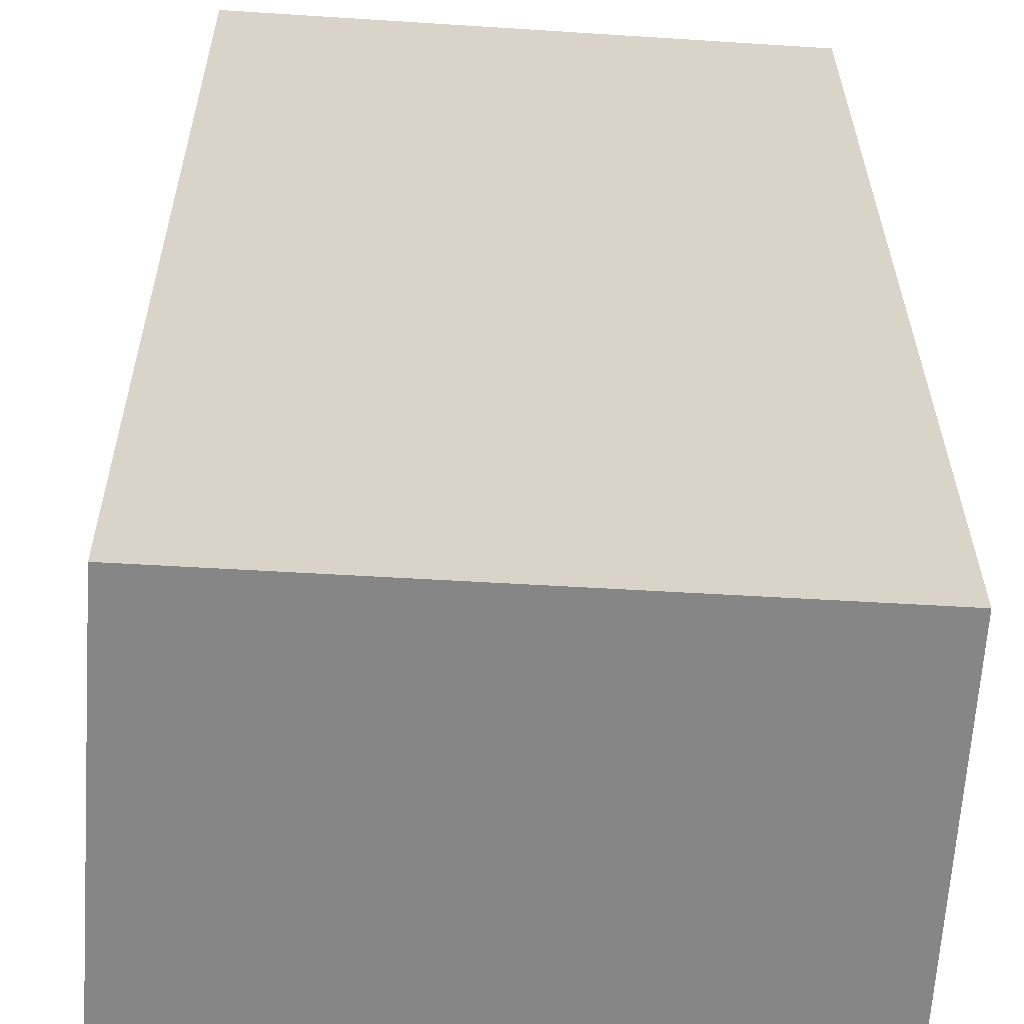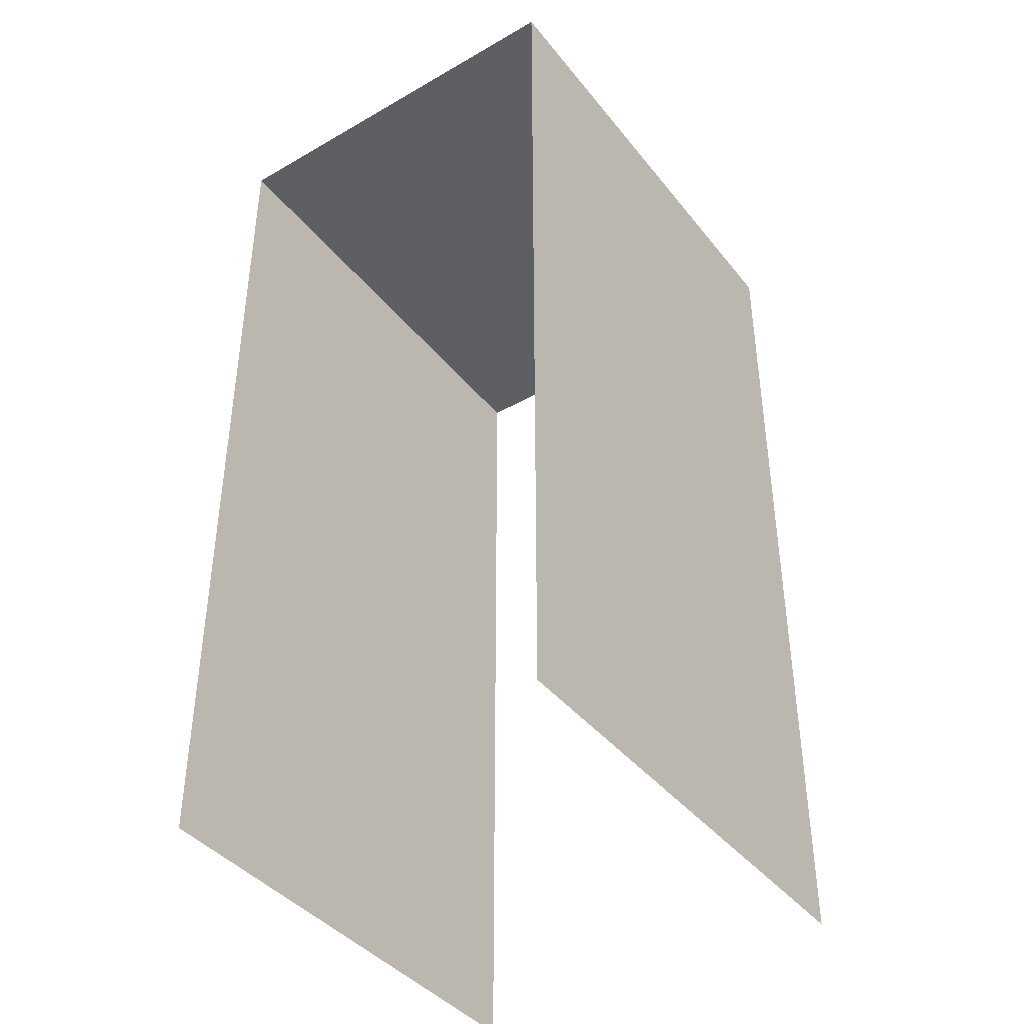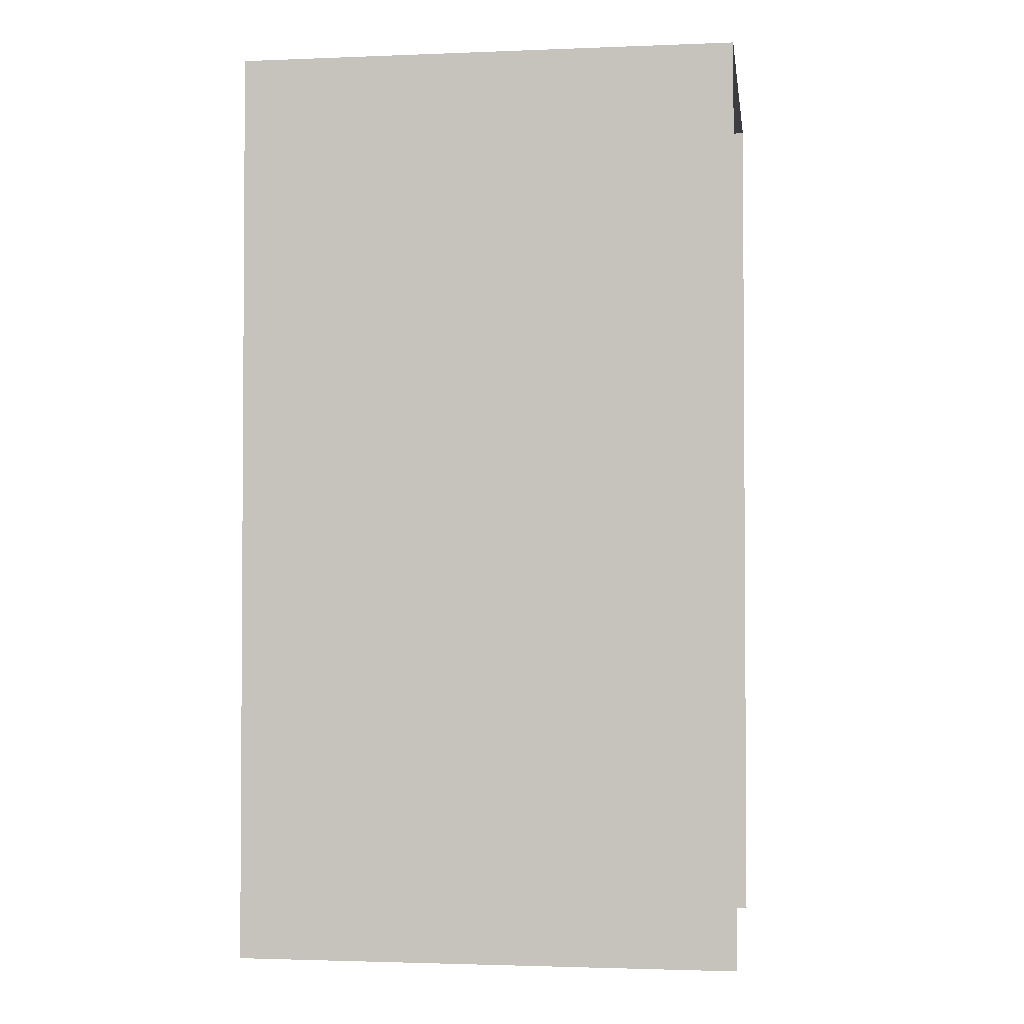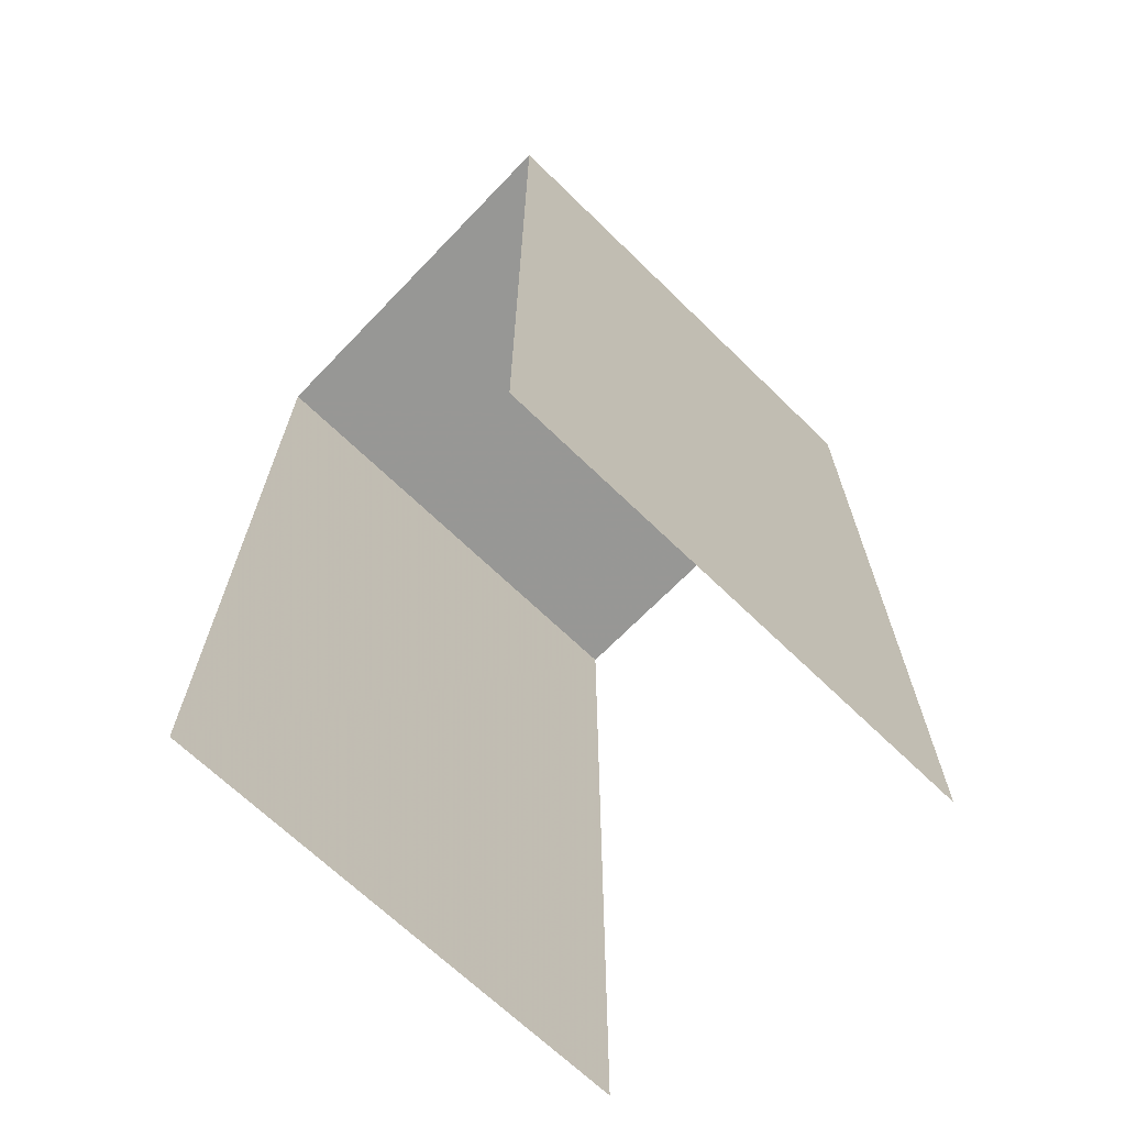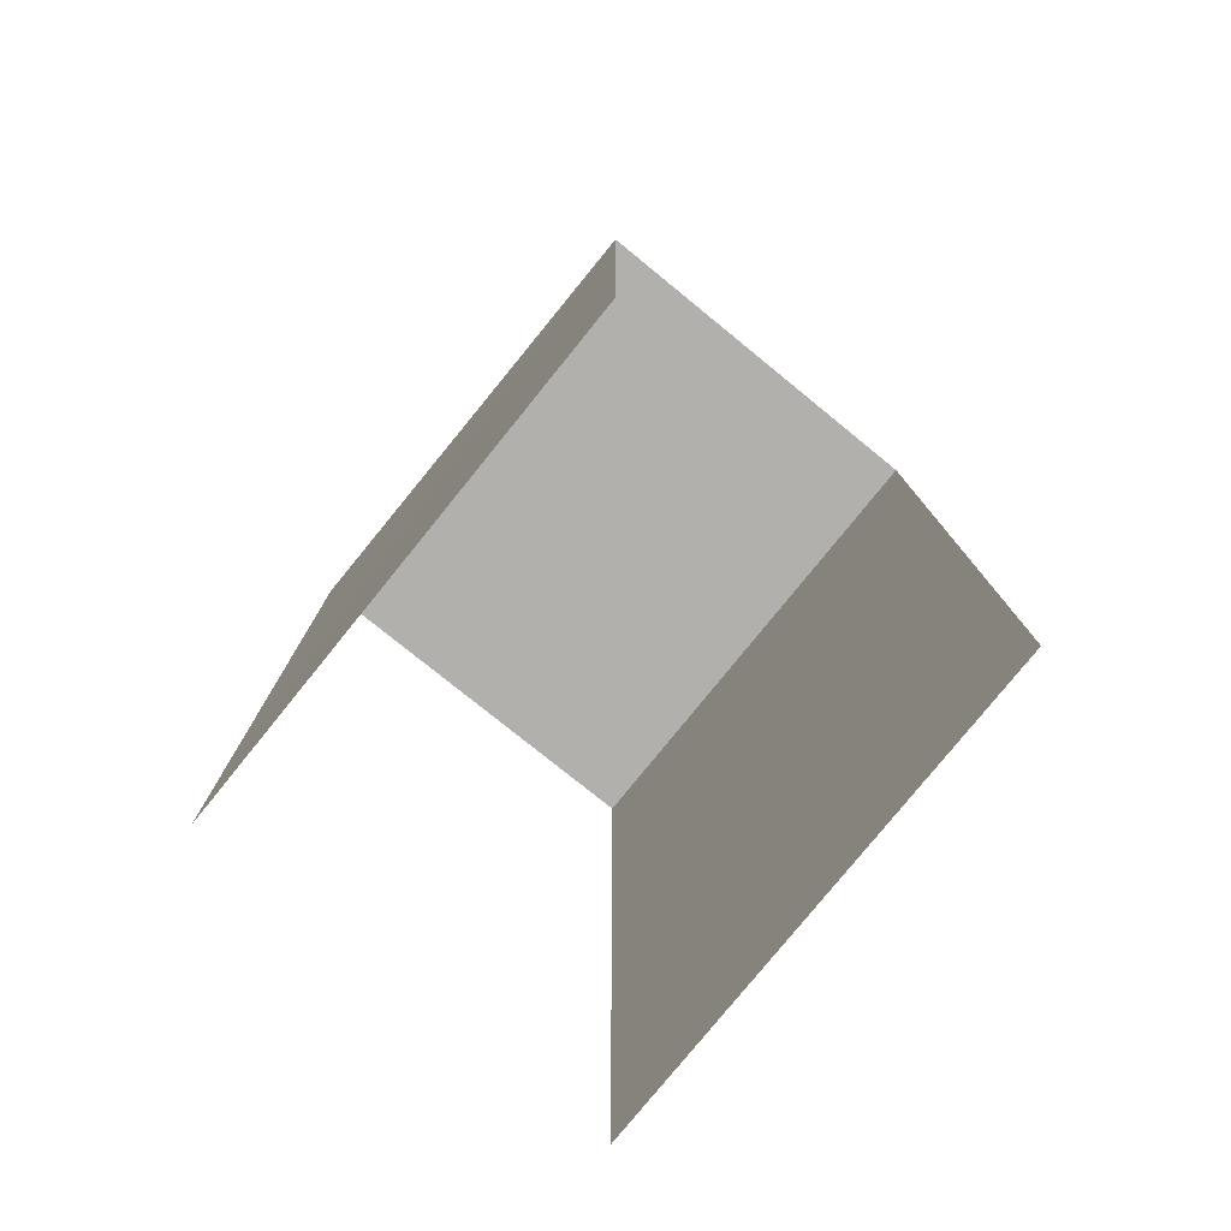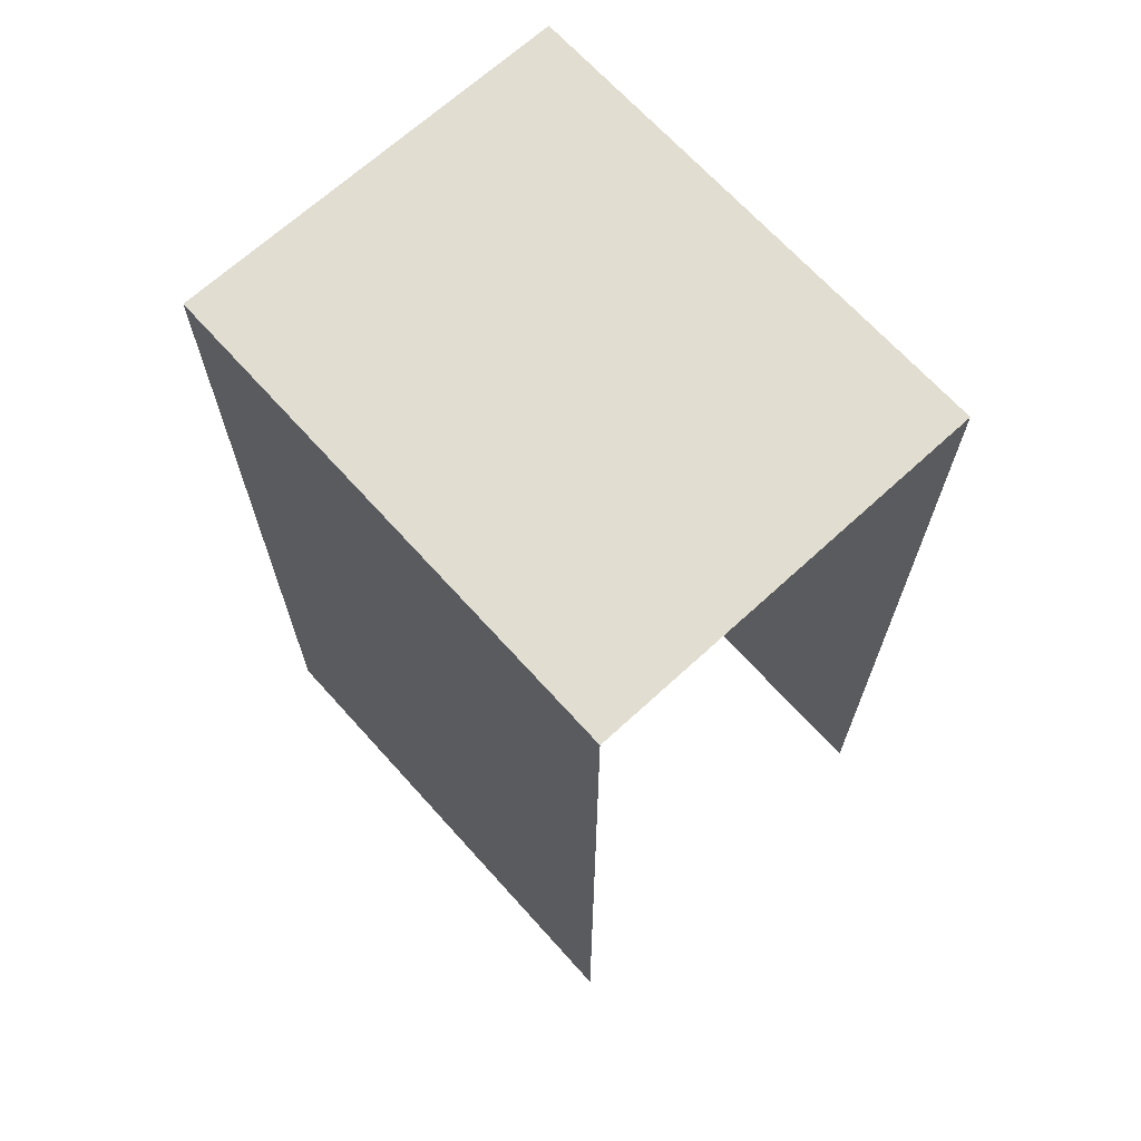
<metadata>
{"format":"obj","ext":"obj","renderer":"f3d","projection":"perspective","resolution":1024,"background":"white","views":[{"elev":28.0,"azim":-0.3,"up":"+Y"},{"elev":-40.9,"azim":121.2,"up":"+Z"},{"elev":-2.3,"azim":4.3,"up":"+Z"},{"elev":-68.3,"azim":132.0,"up":"+Z"},{"elev":-78.6,"azim":-132.8,"up":"+Z"},{"elev":68.7,"azim":43.9,"up":"+Z"}]}
</metadata>
<code>
v -3.735e+05 -1.033e+05 29.15
v -3.735e+05 -1.033e+05 29.15
v -3.735e+05 -1.033e+05 29.15
v -3.735e+05 -1.033e+05 29.15
v -3.735e+05 -1.033e+05 37.16
v -3.735e+05 -1.033e+05 37.16
v -3.735e+05 -1.033e+05 37.16
v -3.735e+05 -1.033e+05 37.16
f 1 2 3
f 1 4 2
f 5 2 4
f 8 5 4
f 7 1 3
f 7 6 1
f 5 6 7
f 5 8 6
f 6 4 1
f 6 8 4
f 7 3 2
f 5 7 2

</code>
